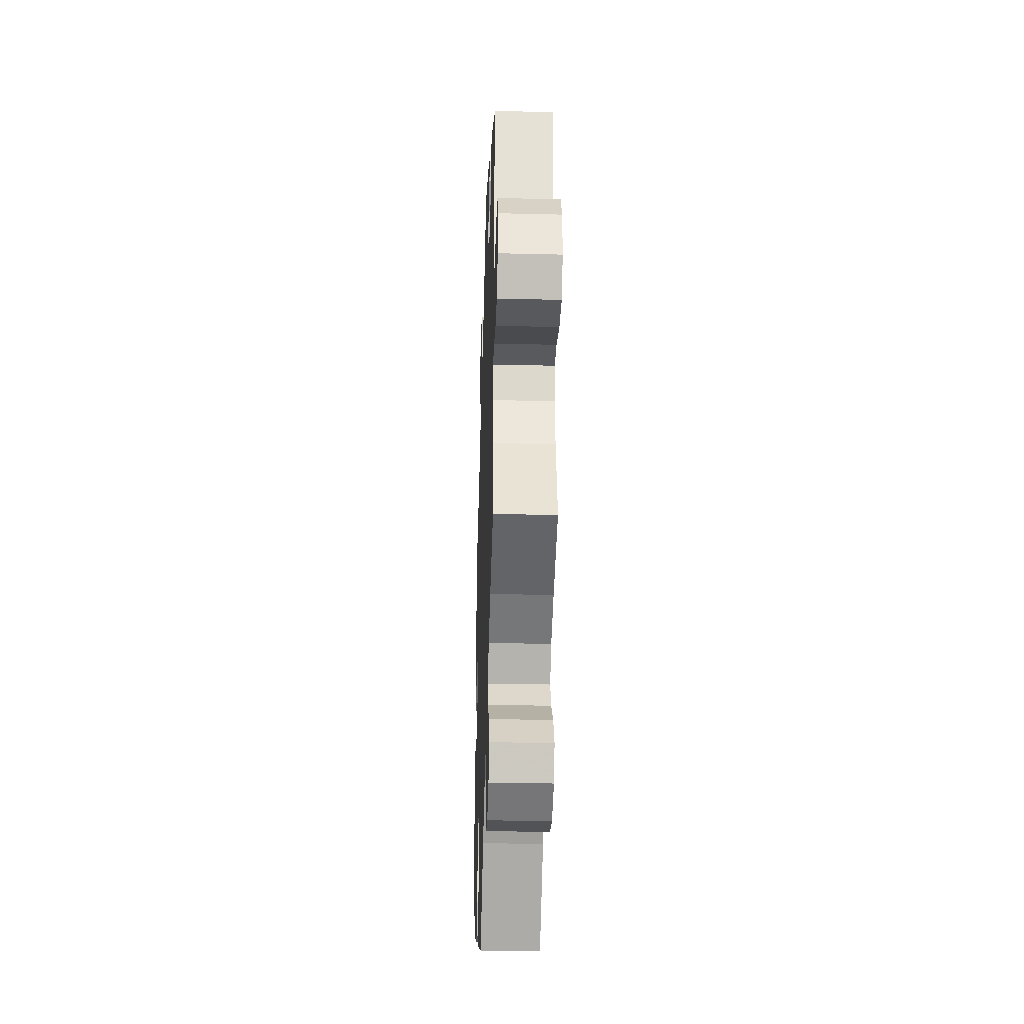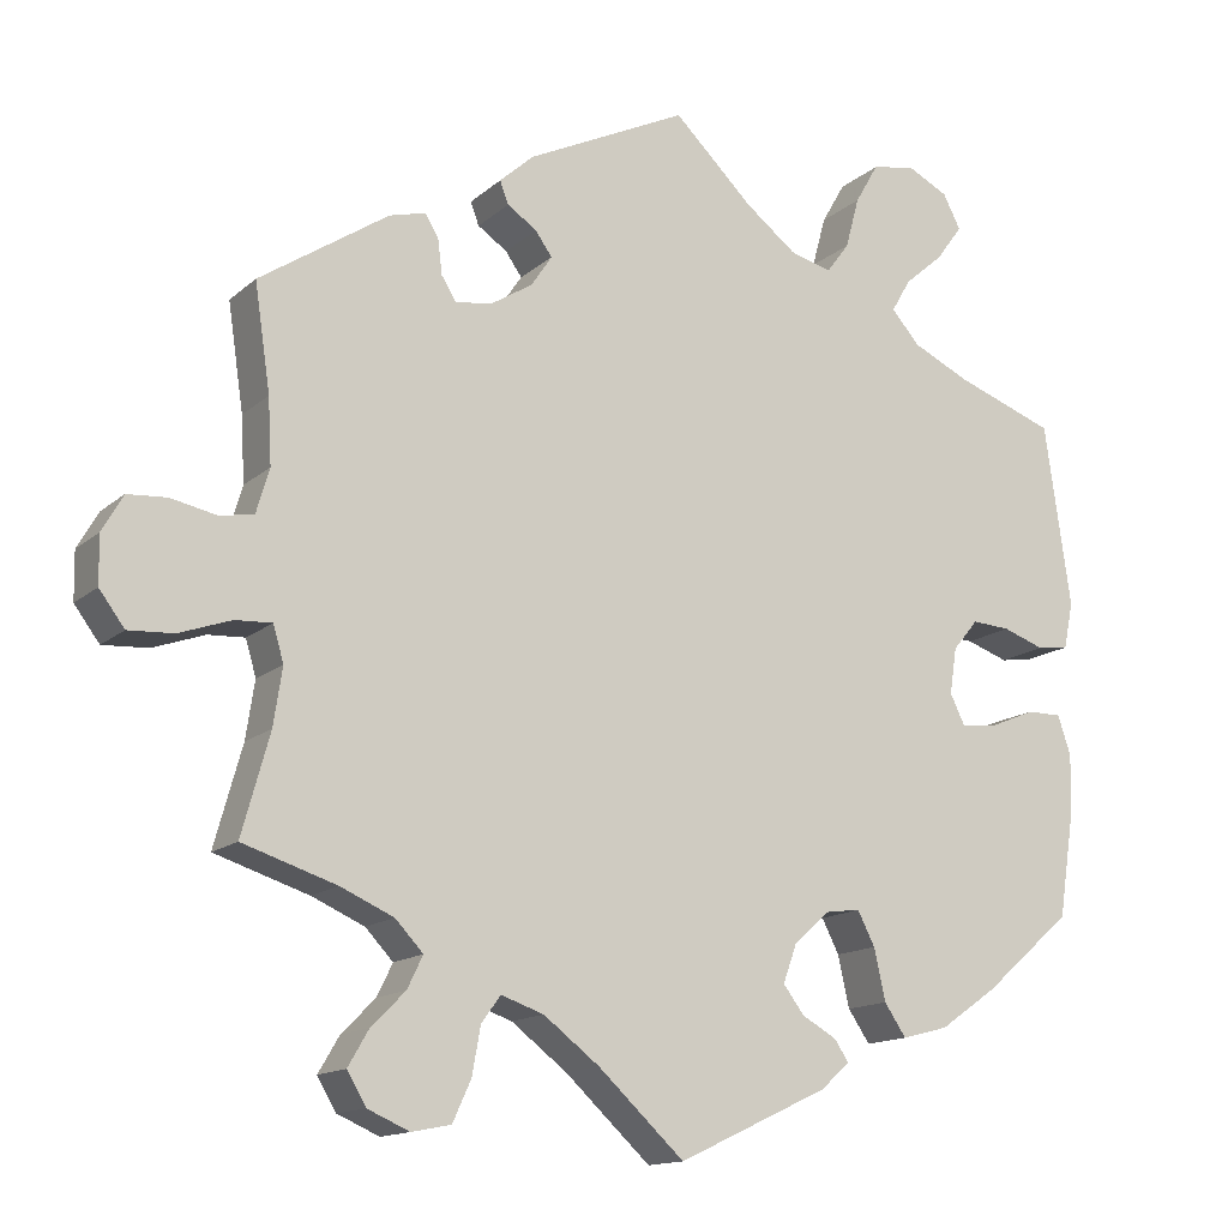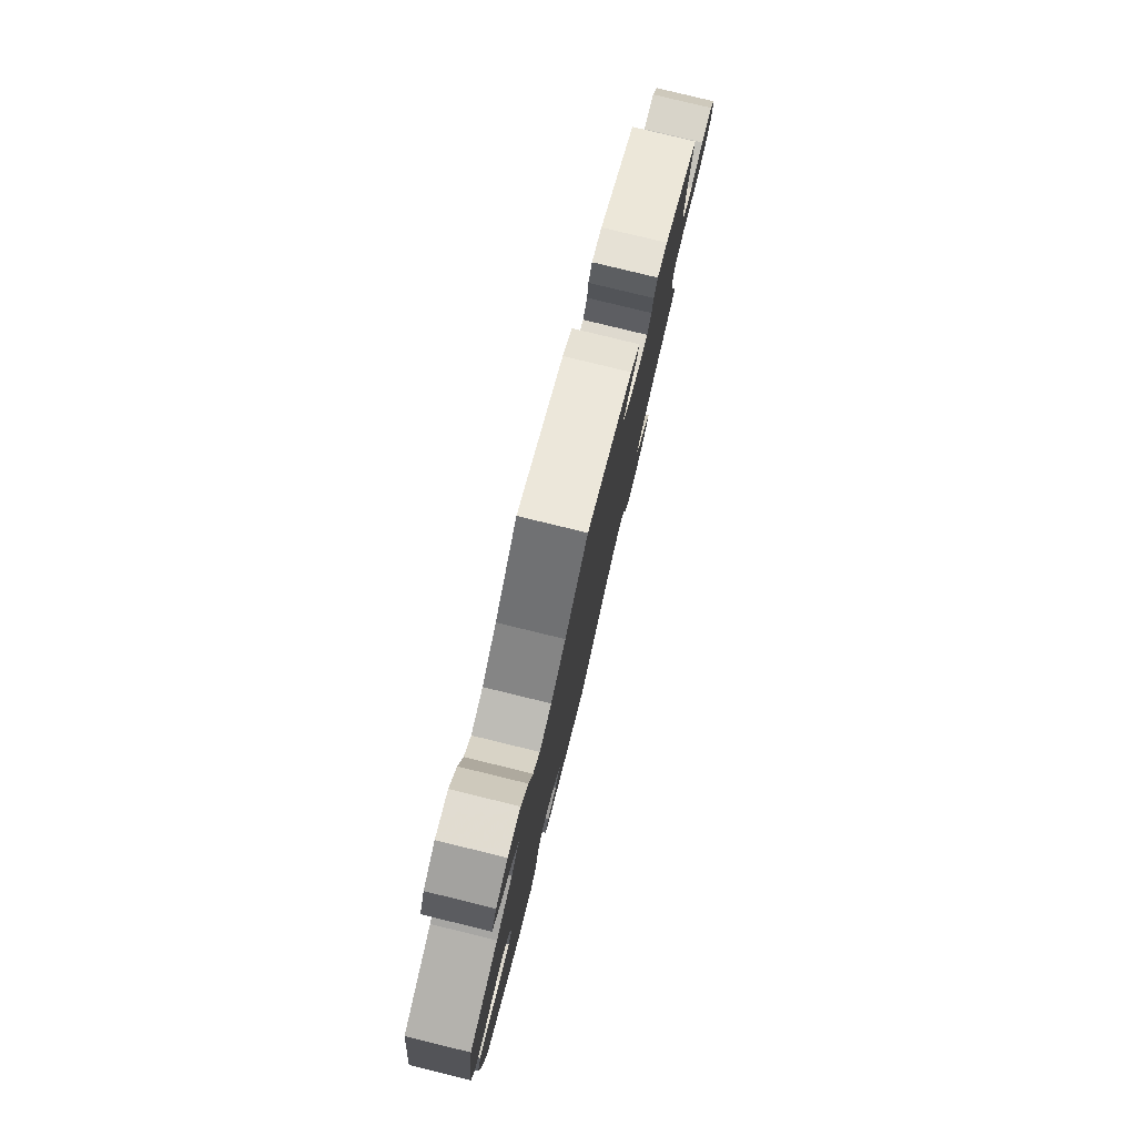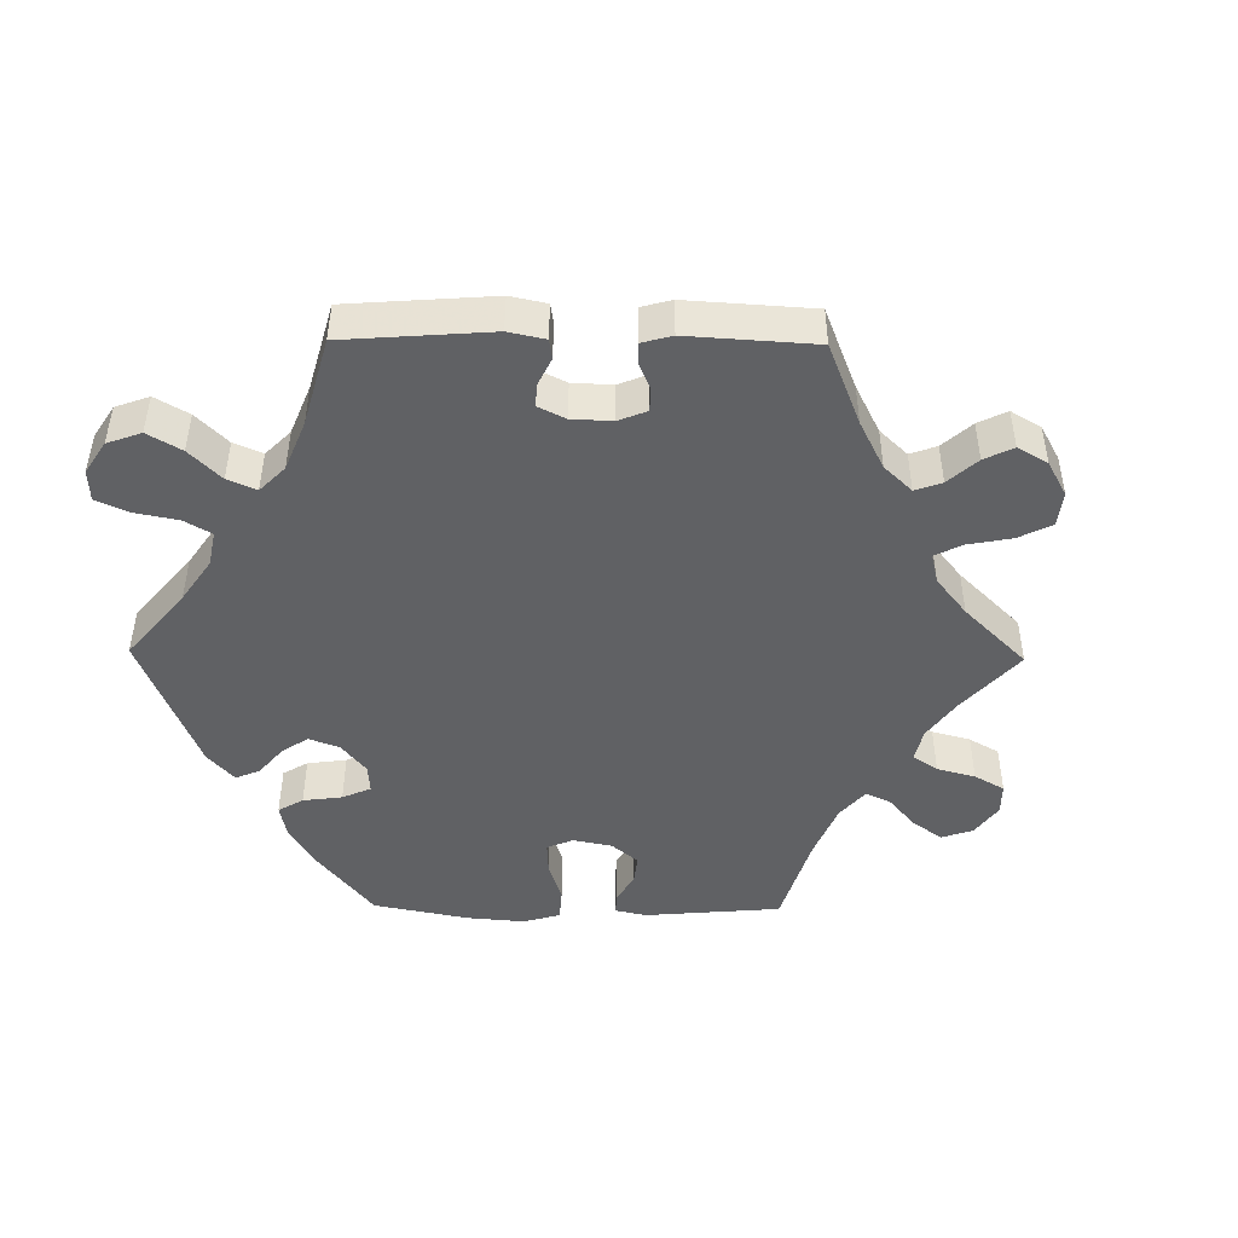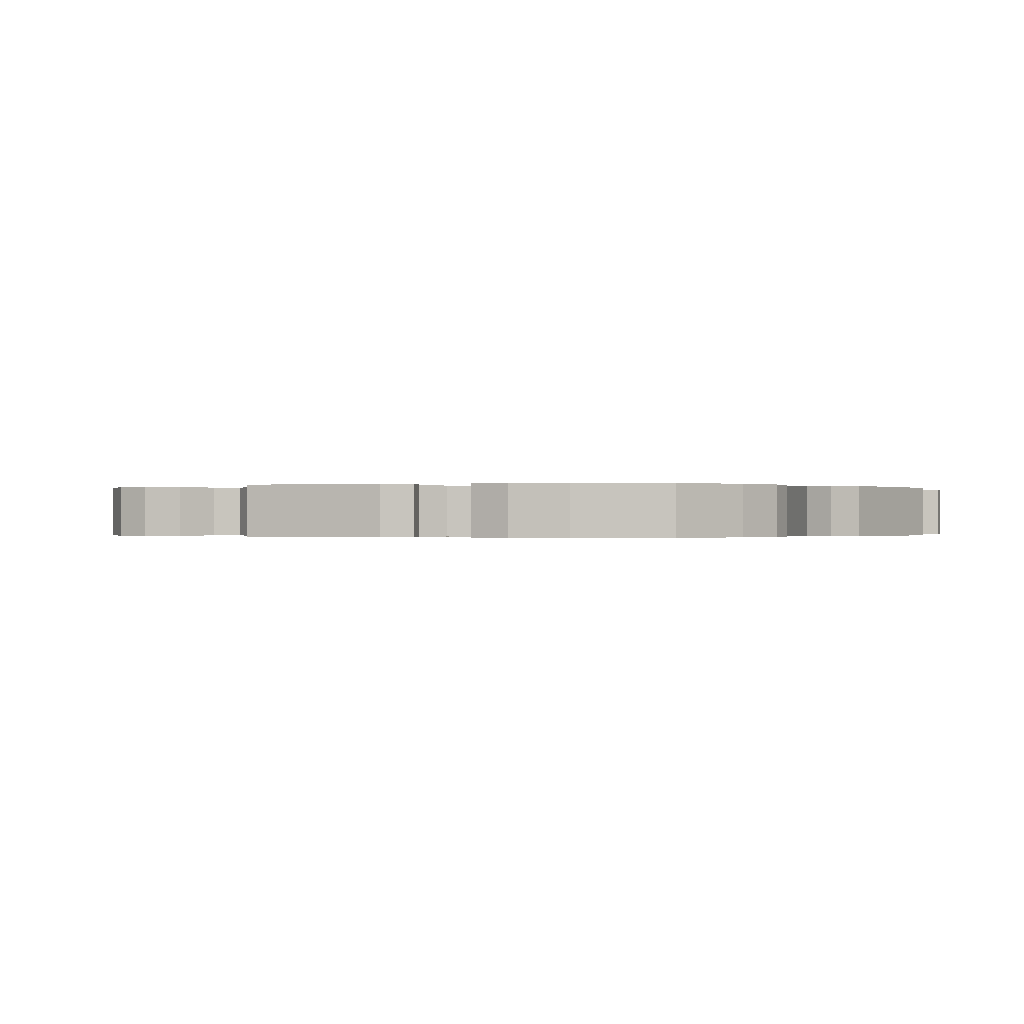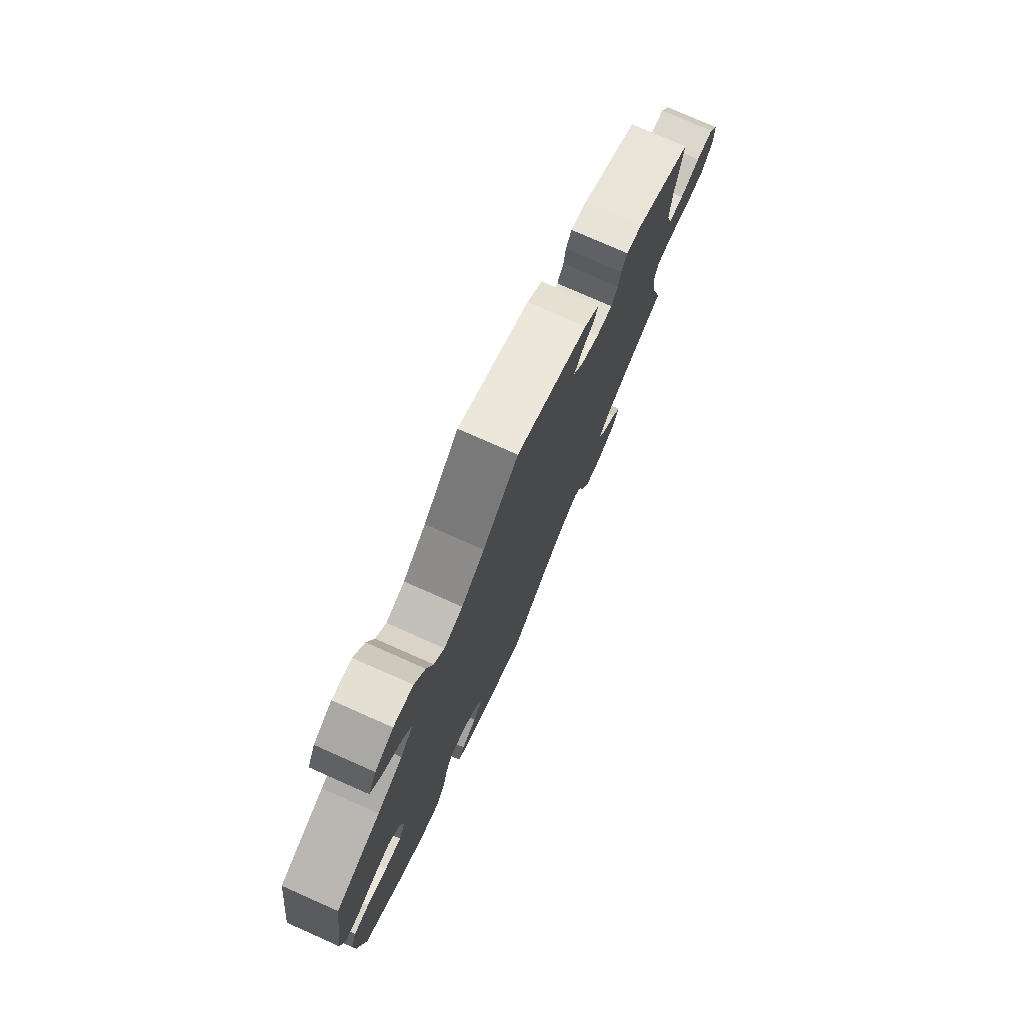
<metadata>
{"format":"obj","ext":"obj","renderer":"f3d","projection":"perspective","resolution":1024,"background":"white","views":[{"elev":-33.2,"azim":88.1,"up":"+Z"},{"elev":-14.2,"azim":150.4,"up":"+Z"},{"elev":79.8,"azim":-76.3,"up":"+Z"},{"elev":-46.9,"azim":29.2,"up":"+Y"},{"elev":-0.2,"azim":-136.5,"up":"+Y"},{"elev":76.9,"azim":-66.1,"up":"+Z"}]}
</metadata>
<code>
v 0.393 0.07 -0.324
v 0.332 0.07 -0.351
v 0.3 0.07 -0.385
v 0.318 0.07 -0.422
v 0.357 0.07 -0.461
v 0.381 0.07 -0.502
v 0.359 0.07 -0.539
v 0.311 0.07 -0.56
v 0.266 0.07 -0.551
v 0.245 0.07 -0.505
v 0.235 0.07 -0.45
v 0.213 0.07 -0.42
v 0.164 0.07 -0.437
v 0.1 0.07 -0.486
v 0.001 0.07 -0.578
v -0.172 0.07 -0.497
v -0.205 0.07 -0.467
v -0.189 0.07 -0.443
v -0.149 0.07 -0.42
v -0.125 0.07 -0.388
v -0.141 0.07 -0.344
v -0.183 0.07 -0.307
v -0.222 0.07 -0.302
v -0.242 0.07 -0.341
v -0.255 0.07 -0.4
v -0.28 0.07 -0.437
v -0.333 0.07 -0.423
v -0.399 0.07 -0.377
v -0.5 0.07 -0.289
v -0.518 0.07 -0.171
v -0.52 0.07 -0.101
v -0.505 0.07 -0.056
v -0.465 0.07 -0.056
v -0.414 0.07 -0.077
v -0.371 0.07 -0.082
v -0.354 0.07 -0.047
v -0.362 0.07 0.006
v -0.391 0.07 0.041
v -0.435 0.07 0.038
v -0.483 0.07 0.021
v -0.519 0.07 0.026
v -0.53 0.07 0.079
v -0.5 0.07 0.289
v -0.385 0.07 0.331
v -0.32 0.07 0.362
v -0.288 0.07 0.399
v -0.31 0.07 0.437
v -0.355 0.07 0.476
v -0.385 0.07 0.517
v -0.365 0.07 0.556
v -0.318 0.07 0.58
v -0.268 0.07 0.571
v -0.241 0.07 0.524
v -0.225 0.07 0.465
v -0.199 0.07 0.43
v -0.151 0.07 0.443
v -0.092 0.07 0.489
v -0.001 0.07 0.578
v 0.184 0.07 0.489
v 0.223 0.07 0.454
v 0.213 0.07 0.428
v 0.179 0.07 0.405
v 0.16 0.07 0.378
v 0.184 0.07 0.342
v 0.232 0.07 0.312
v 0.274 0.07 0.306
v 0.291 0.07 0.333
v 0.296 0.07 0.373
v 0.311 0.07 0.399
v 0.353 0.07 0.388
v 0.501 0.07 0.29
v 0.483 0.07 0.168
v 0.479 0.07 0.093
v 0.494 0.07 0.042
v 0.533 0.07 0.035
v 0.586 0.07 0.046
v 0.631 0.07 0.043
v 0.655 0.07 0.001
v 0.654 0.07 -0.054
v 0.625 0.07 -0.093
v 0.573 0.07 -0.09
v 0.513 0.07 -0.069
v 0.471 0.07 -0.067
v 0.459 0.07 -0.108
v 0.469 0.07 -0.174
v 0.501 0.07 -0.289
v 0.393 0 -0.324
v 0.332 0 -0.351
v 0.3 0 -0.385
v 0.318 0 -0.422
v 0.357 0 -0.461
v 0.381 0 -0.502
v 0.359 0 -0.539
v 0.311 0 -0.56
v 0.266 0 -0.551
v 0.245 0 -0.505
v 0.235 0 -0.45
v 0.213 0 -0.42
v 0.164 0 -0.437
v 0.1 0 -0.486
v 0.001 0 -0.578
v -0.172 0 -0.497
v -0.205 0 -0.467
v -0.189 0 -0.443
v -0.149 0 -0.42
v -0.125 0 -0.388
v -0.141 0 -0.344
v -0.183 0 -0.307
v -0.222 0 -0.302
v -0.242 0 -0.341
v -0.255 0 -0.4
v -0.28 0 -0.437
v -0.333 0 -0.423
v -0.399 0 -0.377
v -0.5 0 -0.289
v -0.518 0 -0.171
v -0.52 0 -0.101
v -0.505 0 -0.056
v -0.465 0 -0.056
v -0.414 0 -0.077
v -0.371 0 -0.082
v -0.354 0 -0.047
v -0.362 0 0.006
v -0.391 0 0.041
v -0.435 0 0.038
v -0.483 0 0.021
v -0.519 0 0.026
v -0.53 0 0.079
v -0.5 0 0.289
v -0.385 0 0.331
v -0.32 0 0.362
v -0.288 0 0.399
v -0.31 0 0.437
v -0.355 0 0.476
v -0.385 0 0.517
v -0.365 0 0.556
v -0.318 0 0.58
v -0.268 0 0.571
v -0.241 0 0.524
v -0.225 0 0.465
v -0.199 0 0.43
v -0.151 0 0.443
v -0.092 0 0.489
v -0.001 0 0.578
v 0.184 0 0.489
v 0.223 0 0.454
v 0.213 0 0.428
v 0.179 0 0.405
v 0.16 0 0.378
v 0.184 0 0.342
v 0.232 0 0.312
v 0.274 0 0.306
v 0.291 0 0.333
v 0.296 0 0.373
v 0.311 0 0.399
v 0.353 0 0.388
v 0.501 0 0.29
v 0.483 0 0.168
v 0.479 0 0.093
v 0.494 0 0.042
v 0.533 0 0.035
v 0.586 0 0.046
v 0.631 0 0.043
v 0.655 0 0.001
v 0.654 0 -0.054
v 0.625 0 -0.093
v 0.573 0 -0.09
v 0.513 0 -0.069
v 0.471 0 -0.067
v 0.459 0 -0.108
v 0.469 0 -0.174
v 0.501 0 -0.289
f 85 86 1
f 84 85 1 2
f 83 84 2 3
f 79 80 81 82
f 79 82 83
f 78 79 83
f 75 76 77 78
f 74 75 78 83
f 73 74 83 3
f 69 70 71 72
f 67 68 69 72
f 66 67 72 73
f 65 66 73 3
f 59 60 61 62
f 57 58 59 62
f 56 57 62 63
f 55 56 63 64
f 51 52 53 54
f 51 54 55
f 50 51 55
f 47 48 49 50
f 46 47 50 55
f 45 46 55 64
f 41 42 43 44
f 39 40 41 44
f 38 39 44 45
f 37 38 45 64
f 31 32 33 34
f 31 34 35
f 30 31 35
f 29 30 35
f 28 29 35
f 27 28 35 36
f 24 25 26 27
f 23 24 27 36
f 16 17 18 19
f 14 15 16 19
f 13 14 19 20
f 12 13 20 21
f 8 9 10 11
f 6 7 8 11
f 4 5 6 11
f 3 4 11 12
f 22 23 36 37
f 22 37 64 65
f 21 22 65
f 3 12 21 65
f 87 172 171
f 88 87 171 170
f 89 88 170 169
f 168 167 166 165
f 169 168 165
f 169 165 164
f 164 163 162 161
f 169 164 161 160
f 89 169 160 159
f 158 157 156 155
f 158 155 154 153
f 159 158 153 152
f 89 159 152 151
f 148 147 146 145
f 148 145 144 143
f 149 148 143 142
f 150 149 142 141
f 140 139 138 137
f 141 140 137
f 141 137 136
f 136 135 134 133
f 141 136 133 132
f 150 141 132 131
f 130 129 128 127
f 130 127 126 125
f 131 130 125 124
f 150 131 124 123
f 120 119 118 117
f 121 120 117
f 121 117 116
f 121 116 115
f 121 115 114
f 122 121 114 113
f 113 112 111 110
f 122 113 110 109
f 105 104 103 102
f 105 102 101 100
f 106 105 100 99
f 107 106 99 98
f 97 96 95 94
f 97 94 93 92
f 97 92 91 90
f 98 97 90 89
f 123 122 109 108
f 151 150 123 108
f 151 108 107
f 151 107 98 89
f 1 87 88 2
f 2 88 89 3
f 3 89 90 4
f 4 90 91 5
f 5 91 92 6
f 6 92 93 7
f 7 93 94 8
f 8 94 95 9
f 9 95 96 10
f 10 96 97 11
f 11 97 98 12
f 12 98 99 13
f 13 99 100 14
f 14 100 101 15
f 15 101 102 16
f 16 102 103 17
f 17 103 104 18
f 18 104 105 19
f 19 105 106 20
f 20 106 107 21
f 21 107 108 22
f 22 108 109 23
f 23 109 110 24
f 24 110 111 25
f 25 111 112 26
f 26 112 113 27
f 27 113 114 28
f 28 114 115 29
f 29 115 116 30
f 30 116 117 31
f 31 117 118 32
f 32 118 119 33
f 33 119 120 34
f 34 120 121 35
f 35 121 122 36
f 36 122 123 37
f 37 123 124 38
f 38 124 125 39
f 39 125 126 40
f 40 126 127 41
f 41 127 128 42
f 42 128 129 43
f 43 129 130 44
f 44 130 131 45
f 45 131 132 46
f 46 132 133 47
f 47 133 134 48
f 48 134 135 49
f 49 135 136 50
f 50 136 137 51
f 51 137 138 52
f 52 138 139 53
f 53 139 140 54
f 54 140 141 55
f 55 141 142 56
f 56 142 143 57
f 57 143 144 58
f 58 144 145 59
f 59 145 146 60
f 60 146 147 61
f 61 147 148 62
f 62 148 149 63
f 63 149 150 64
f 64 150 151 65
f 65 151 152 66
f 66 152 153 67
f 67 153 154 68
f 68 154 155 69
f 69 155 156 70
f 70 156 157 71
f 71 157 158 72
f 72 158 159 73
f 73 159 160 74
f 74 160 161 75
f 75 161 162 76
f 76 162 163 77
f 77 163 164 78
f 78 164 165 79
f 79 165 166 80
f 80 166 167 81
f 81 167 168 82
f 82 168 169 83
f 83 169 170 84
f 84 170 171 85
f 85 171 172 86
f 86 172 87 1

</code>
